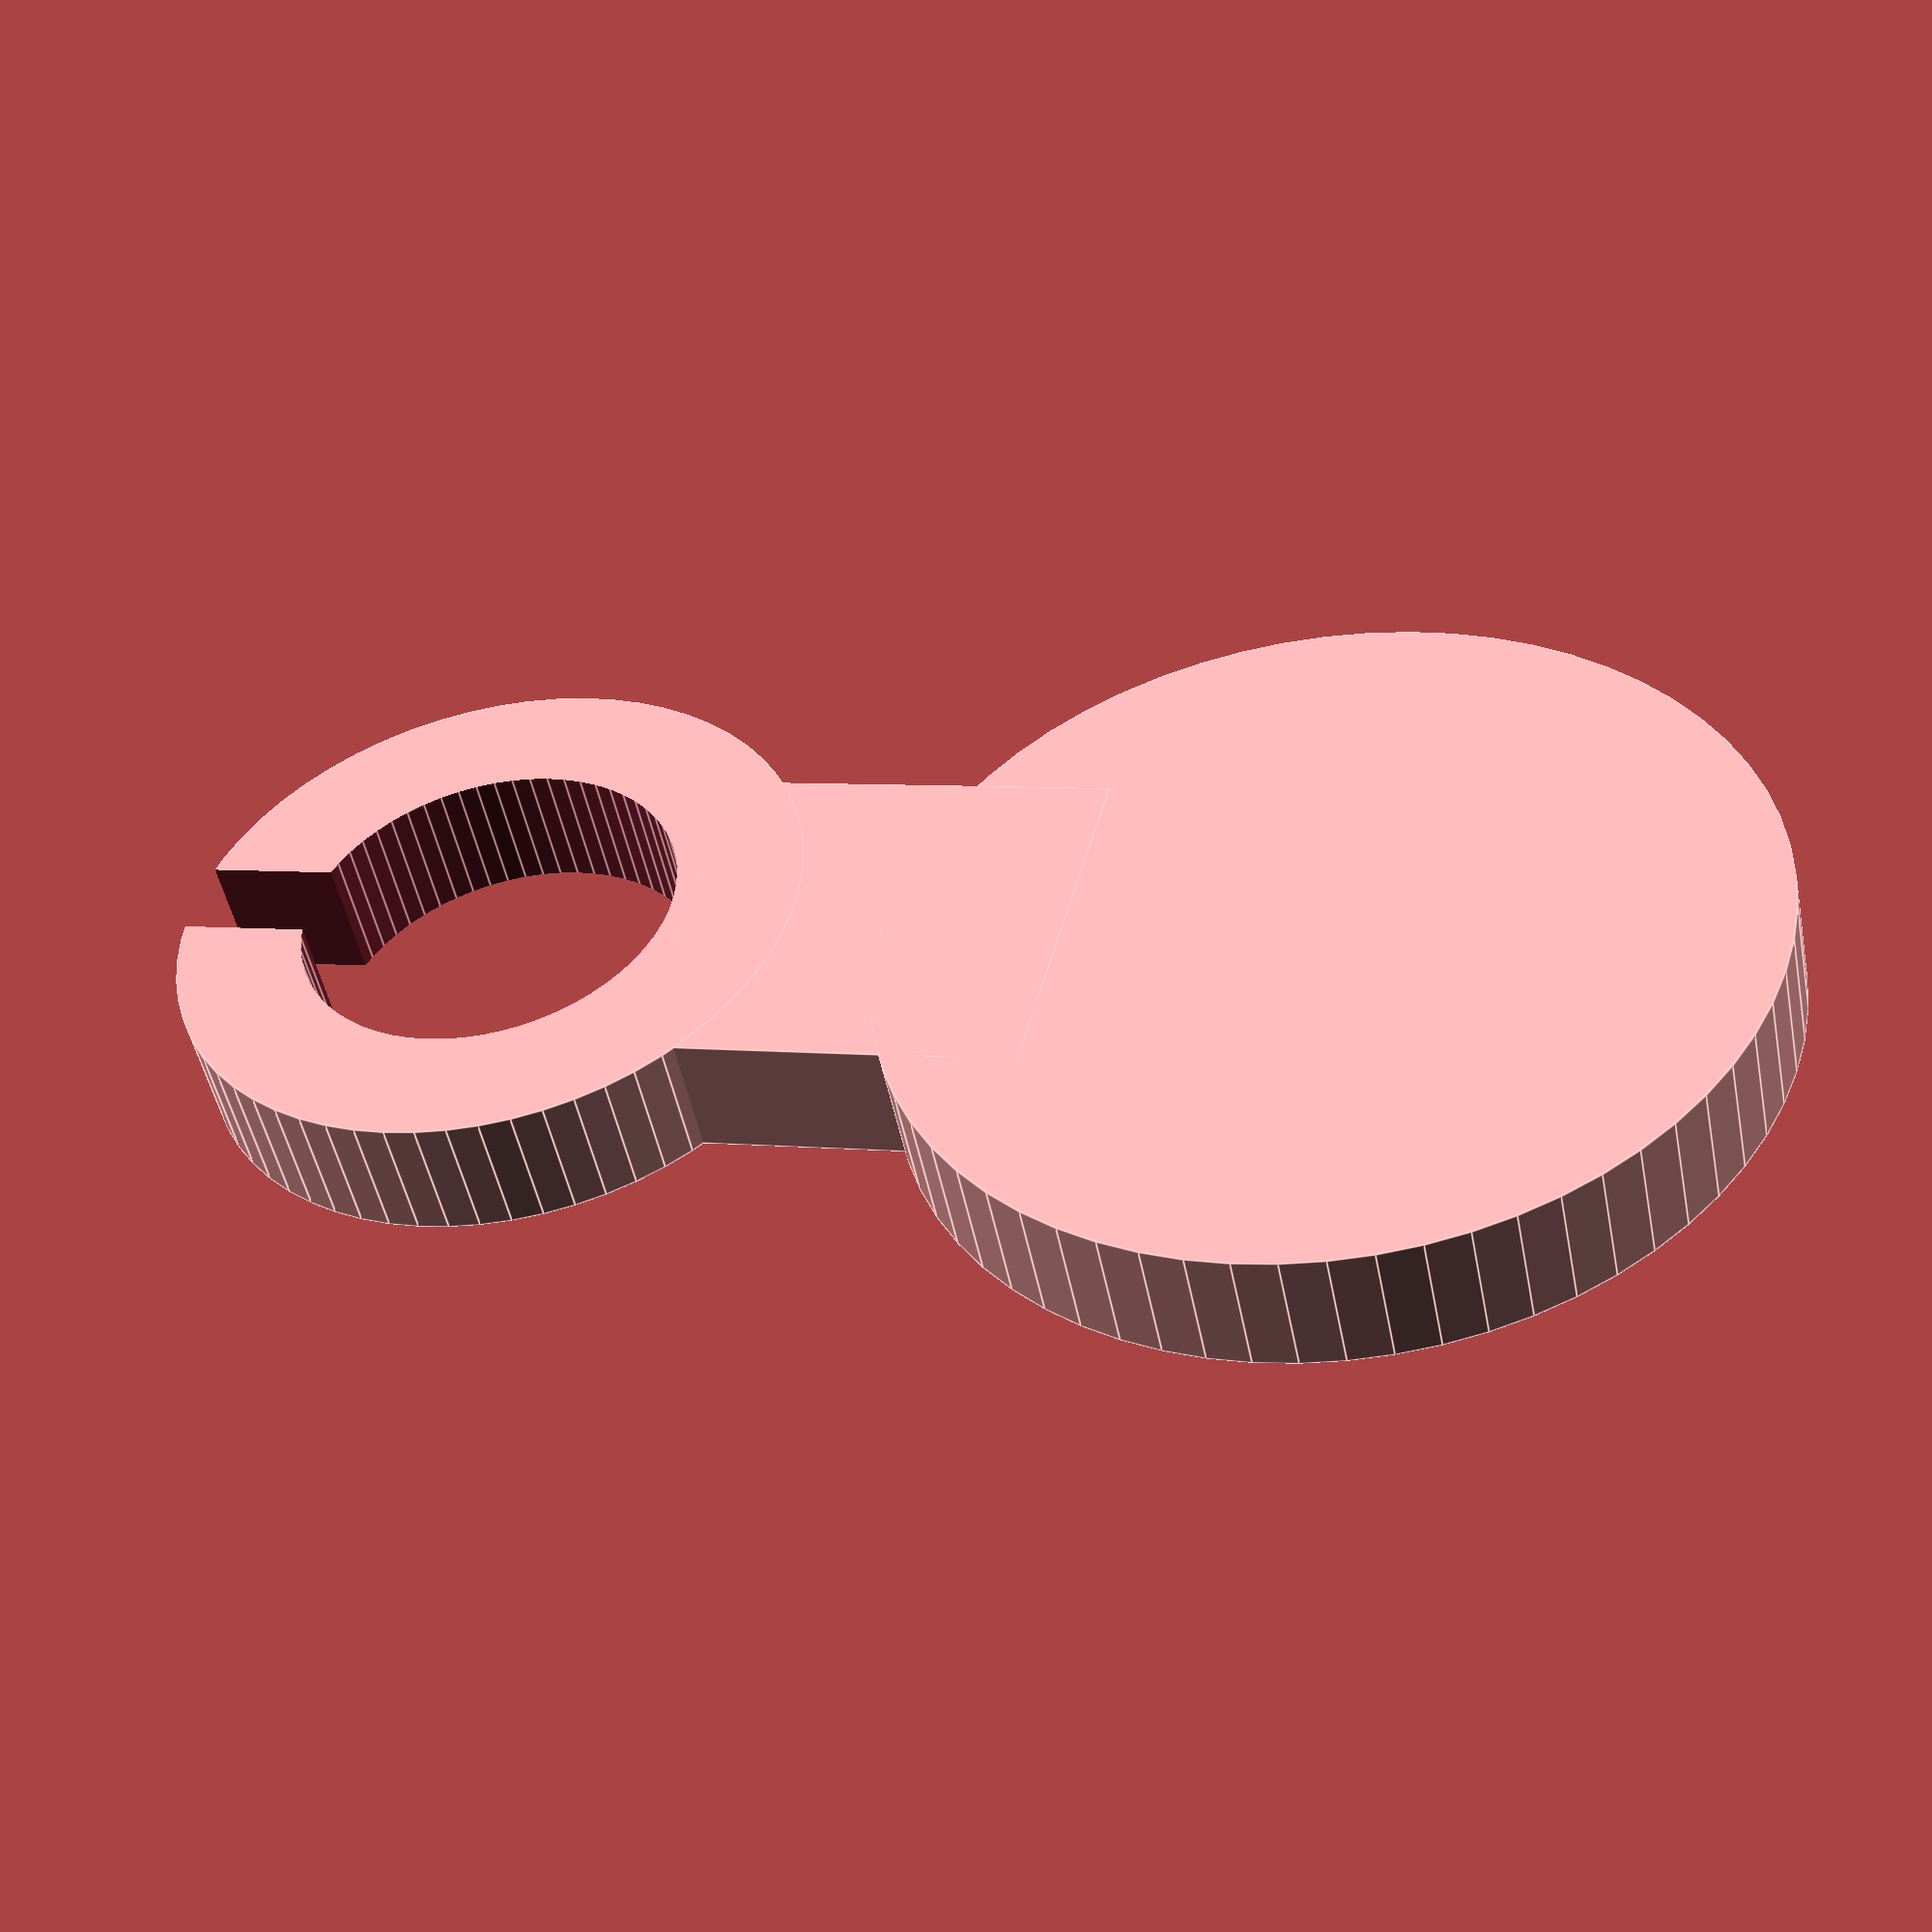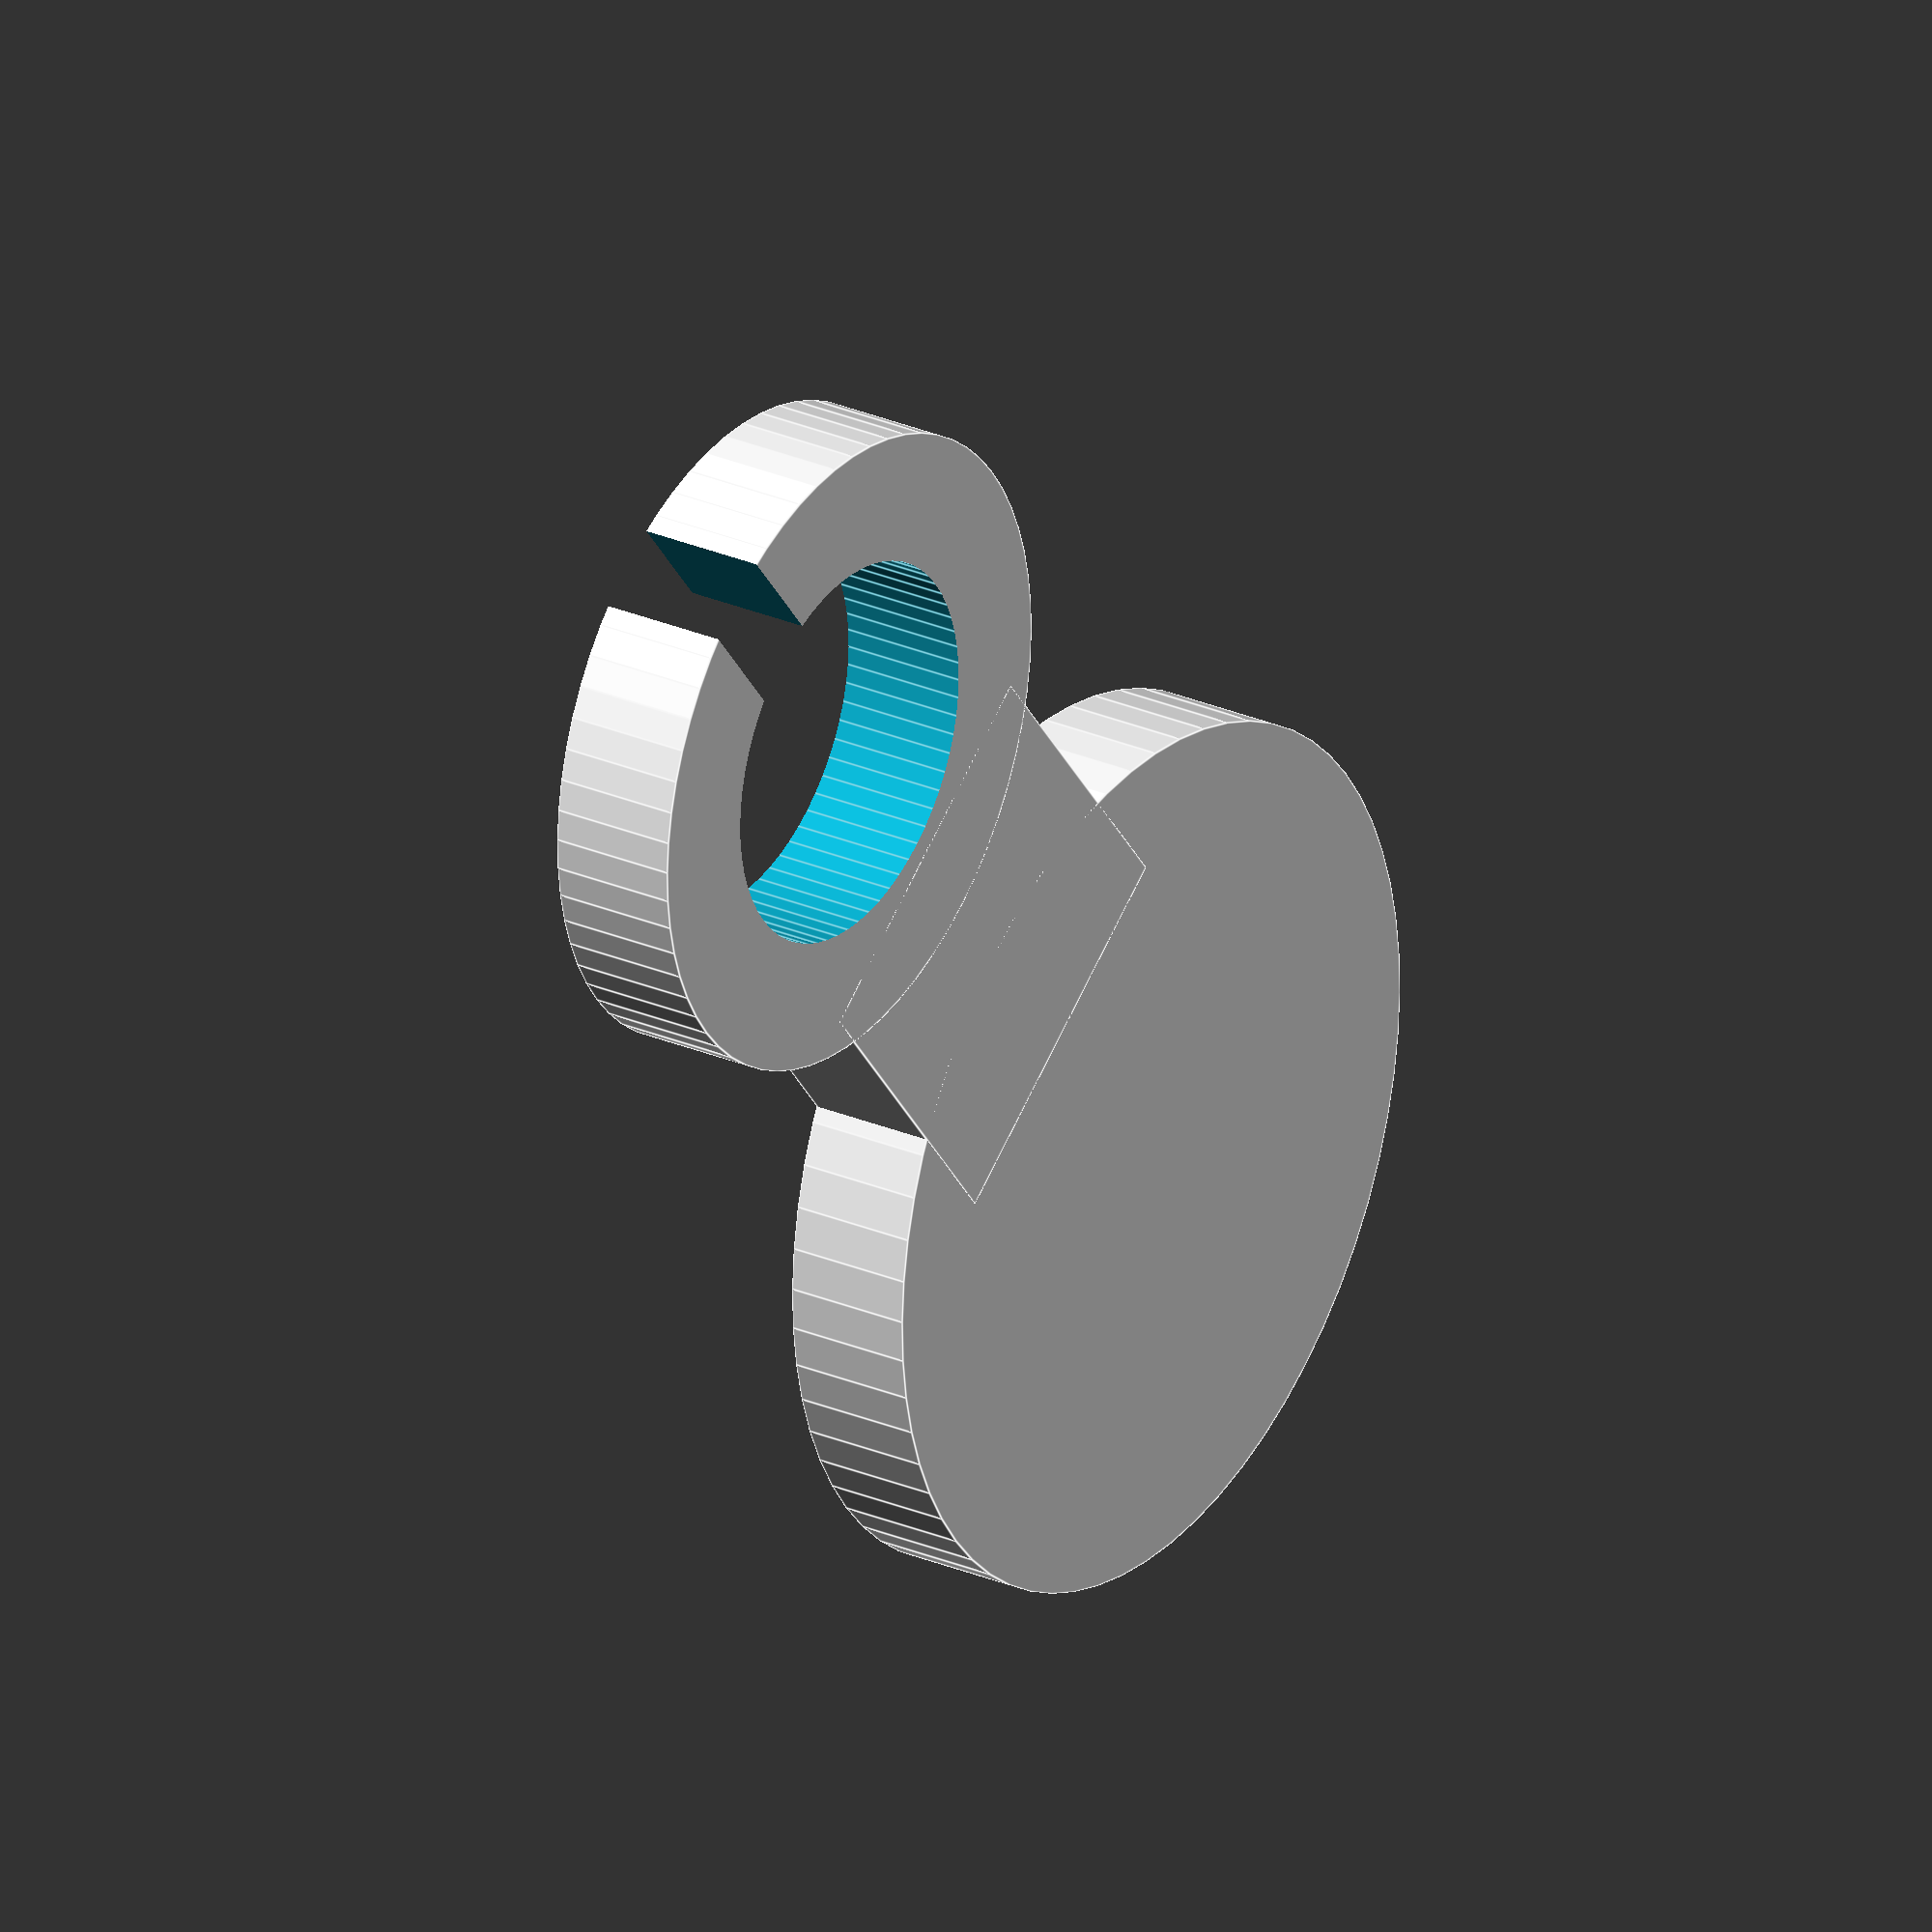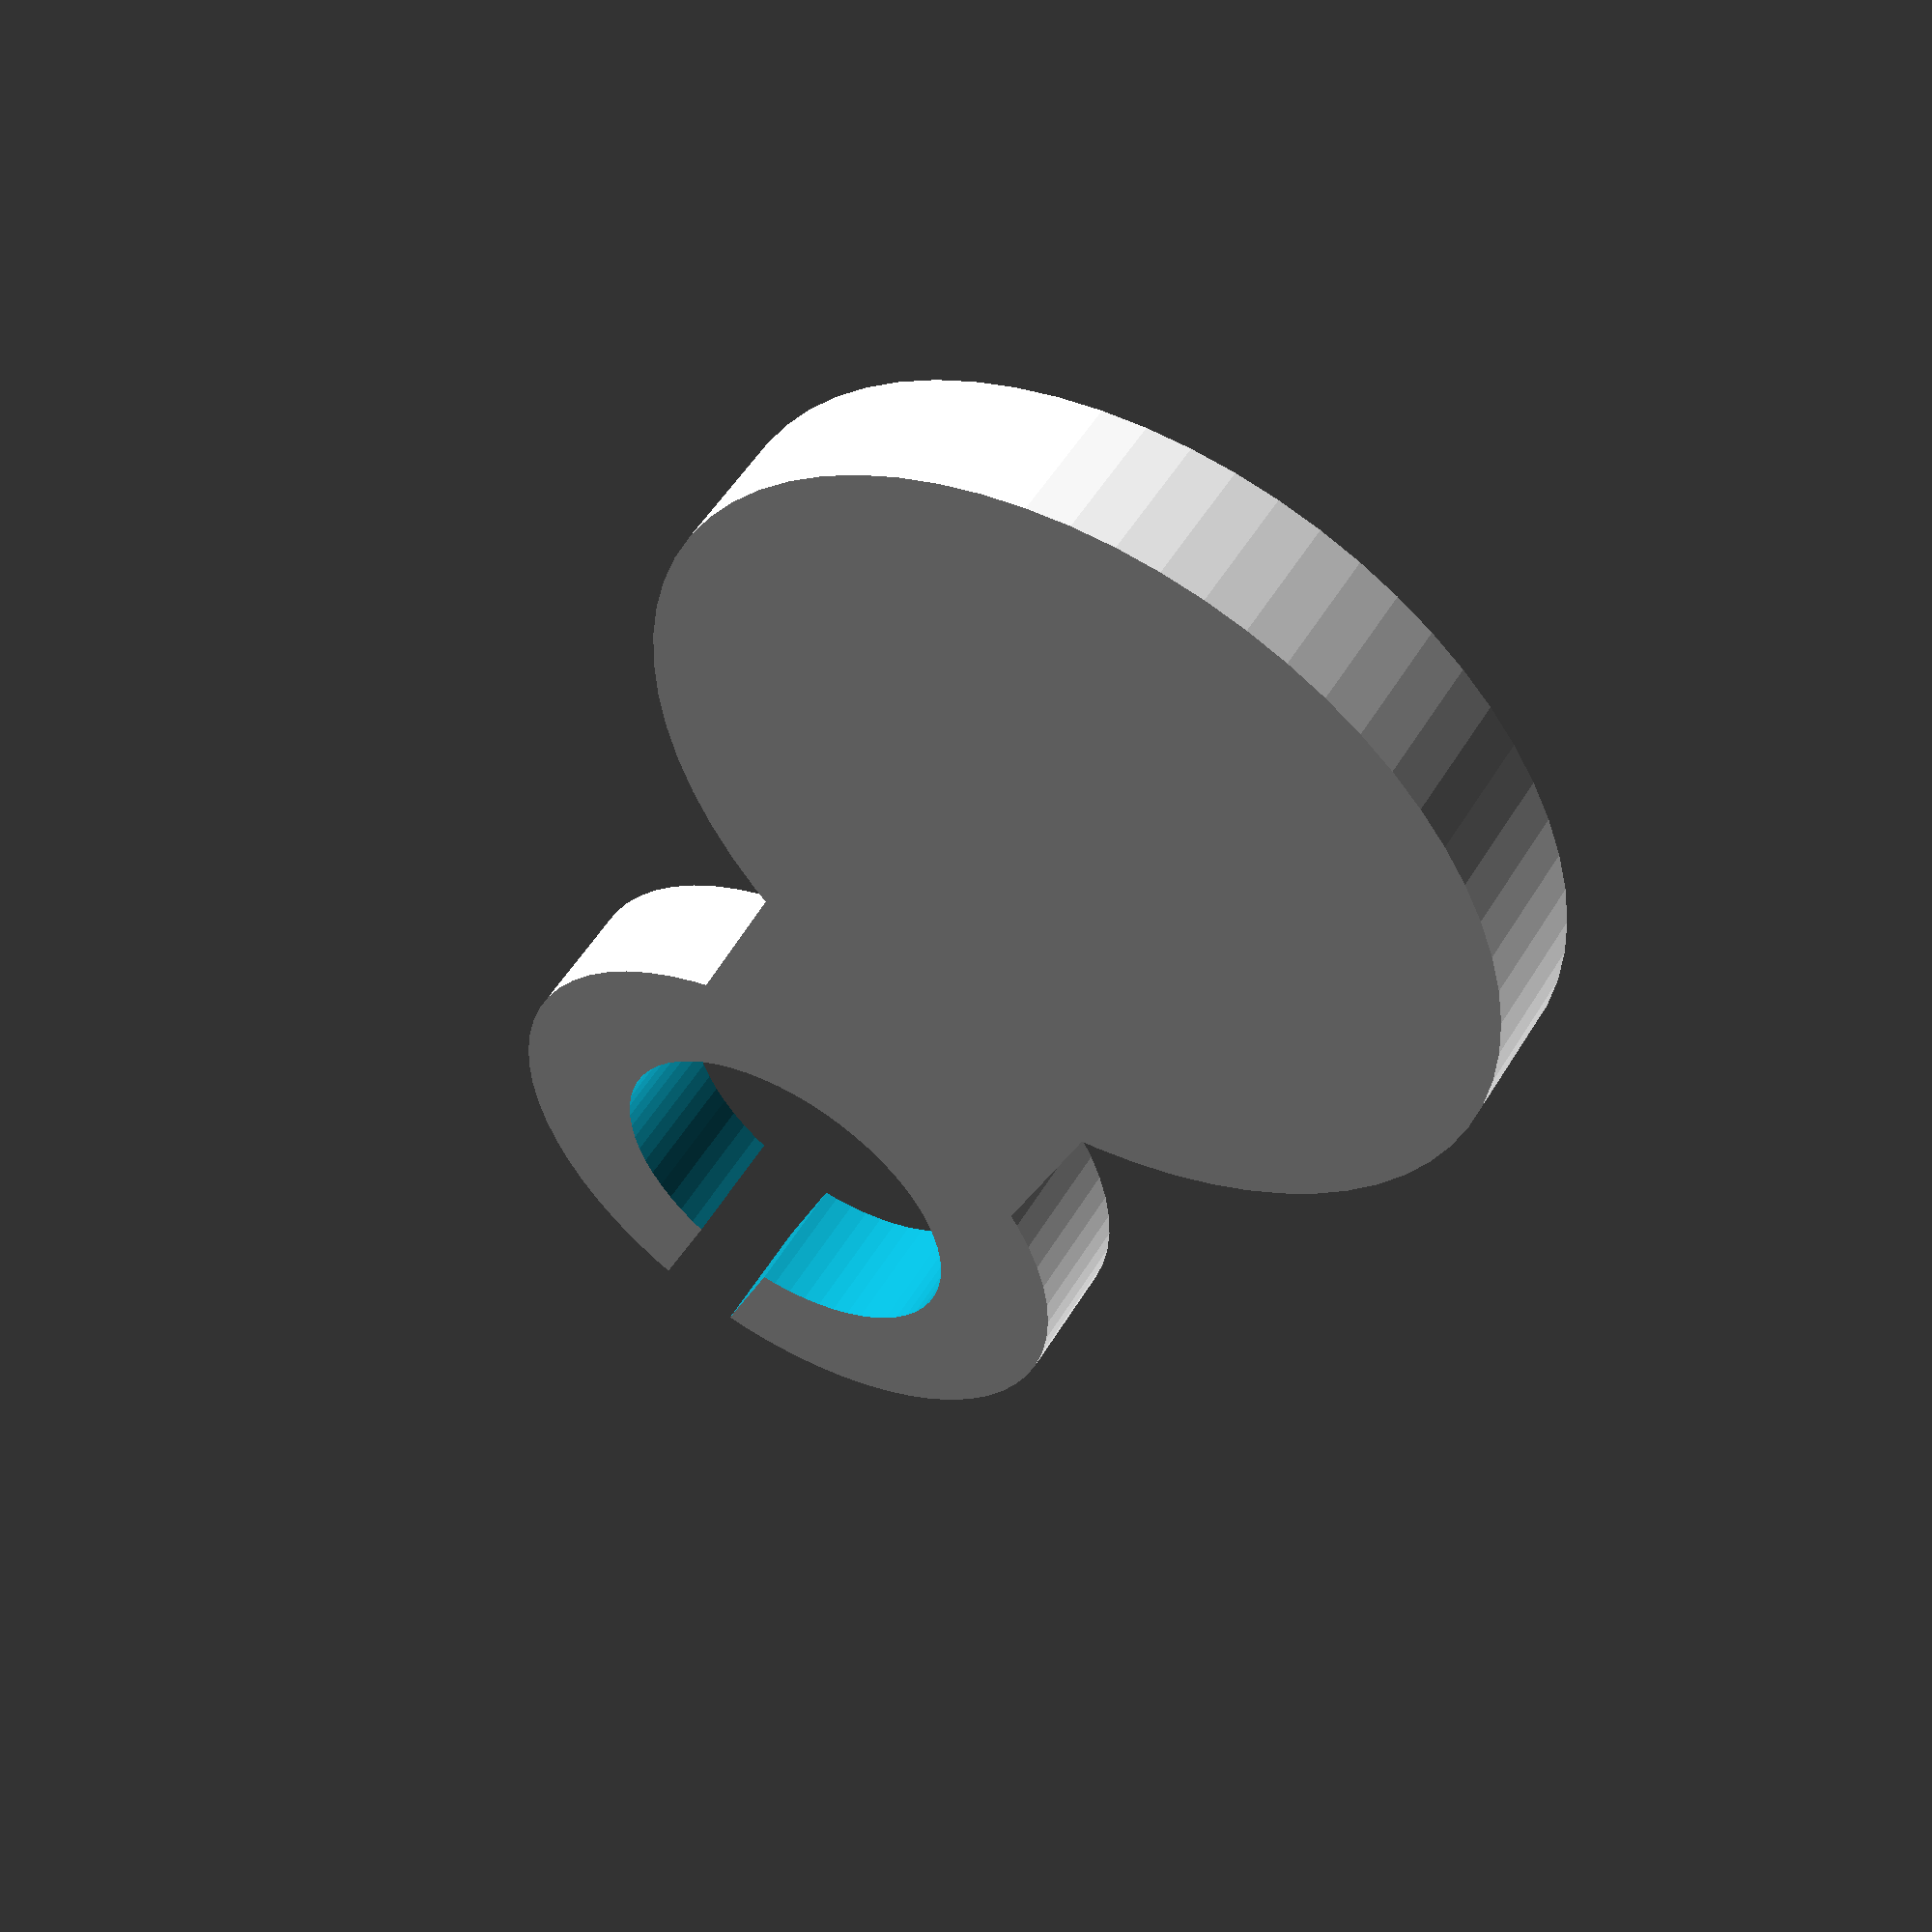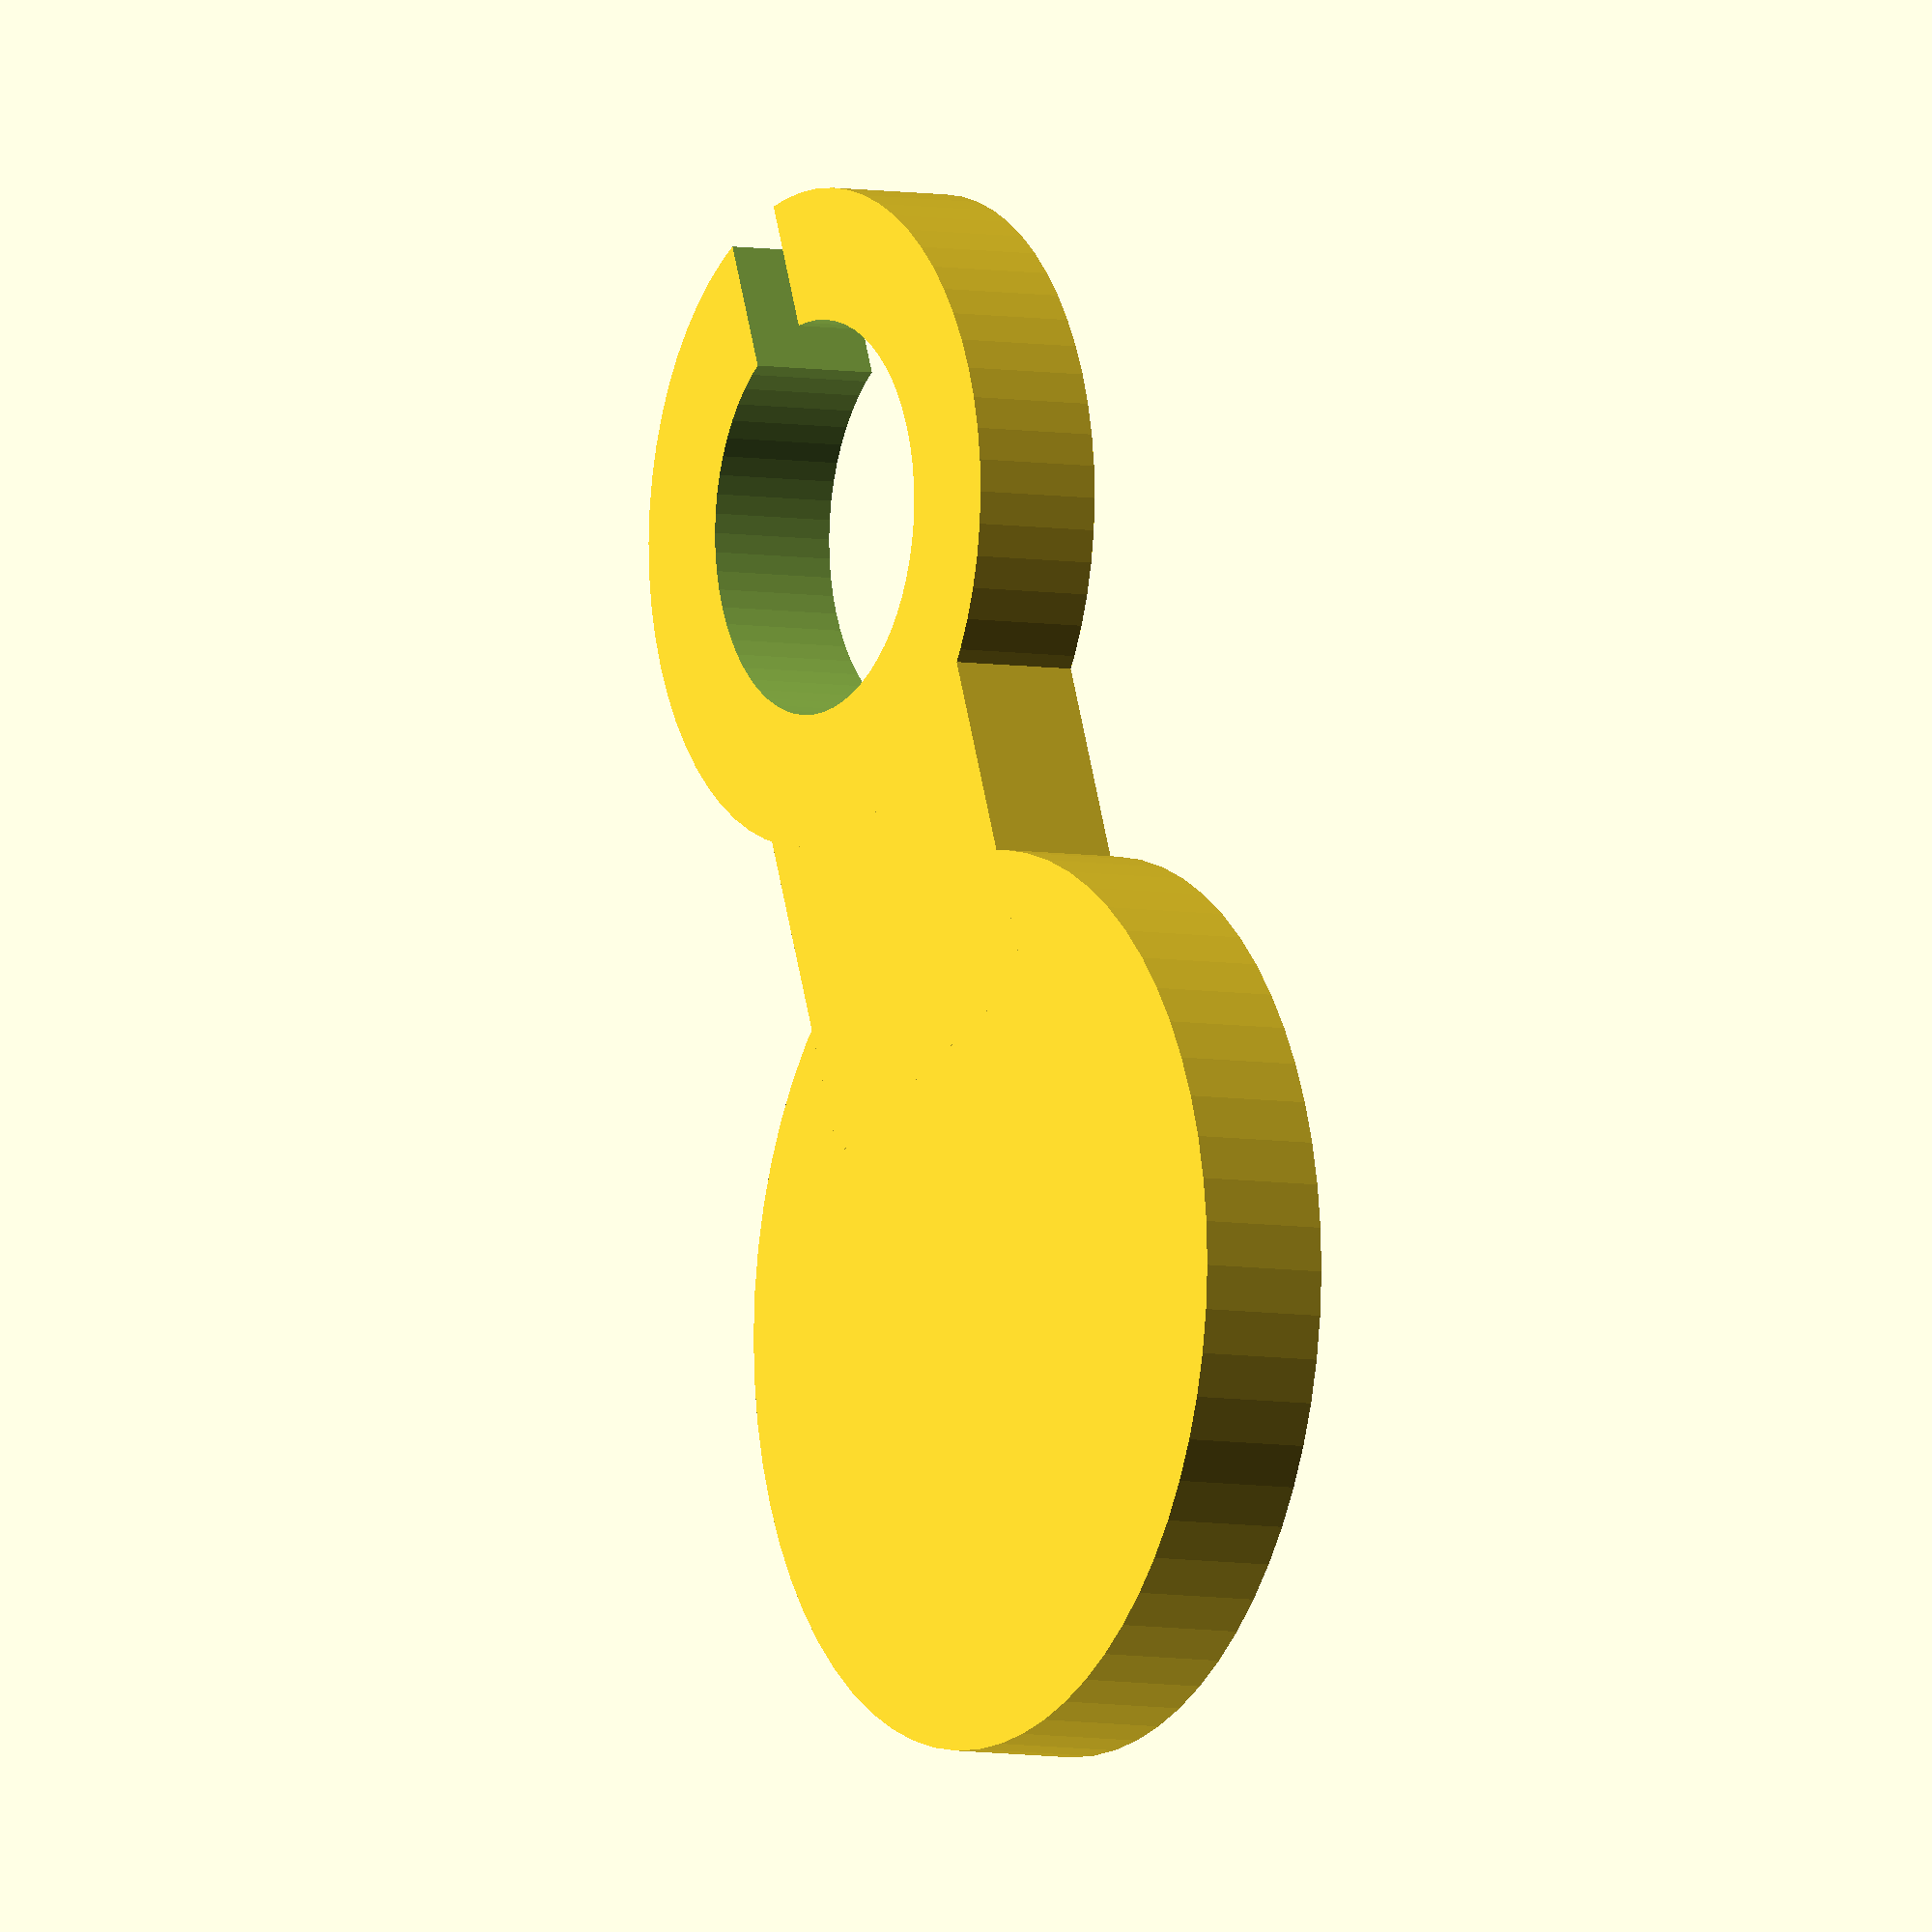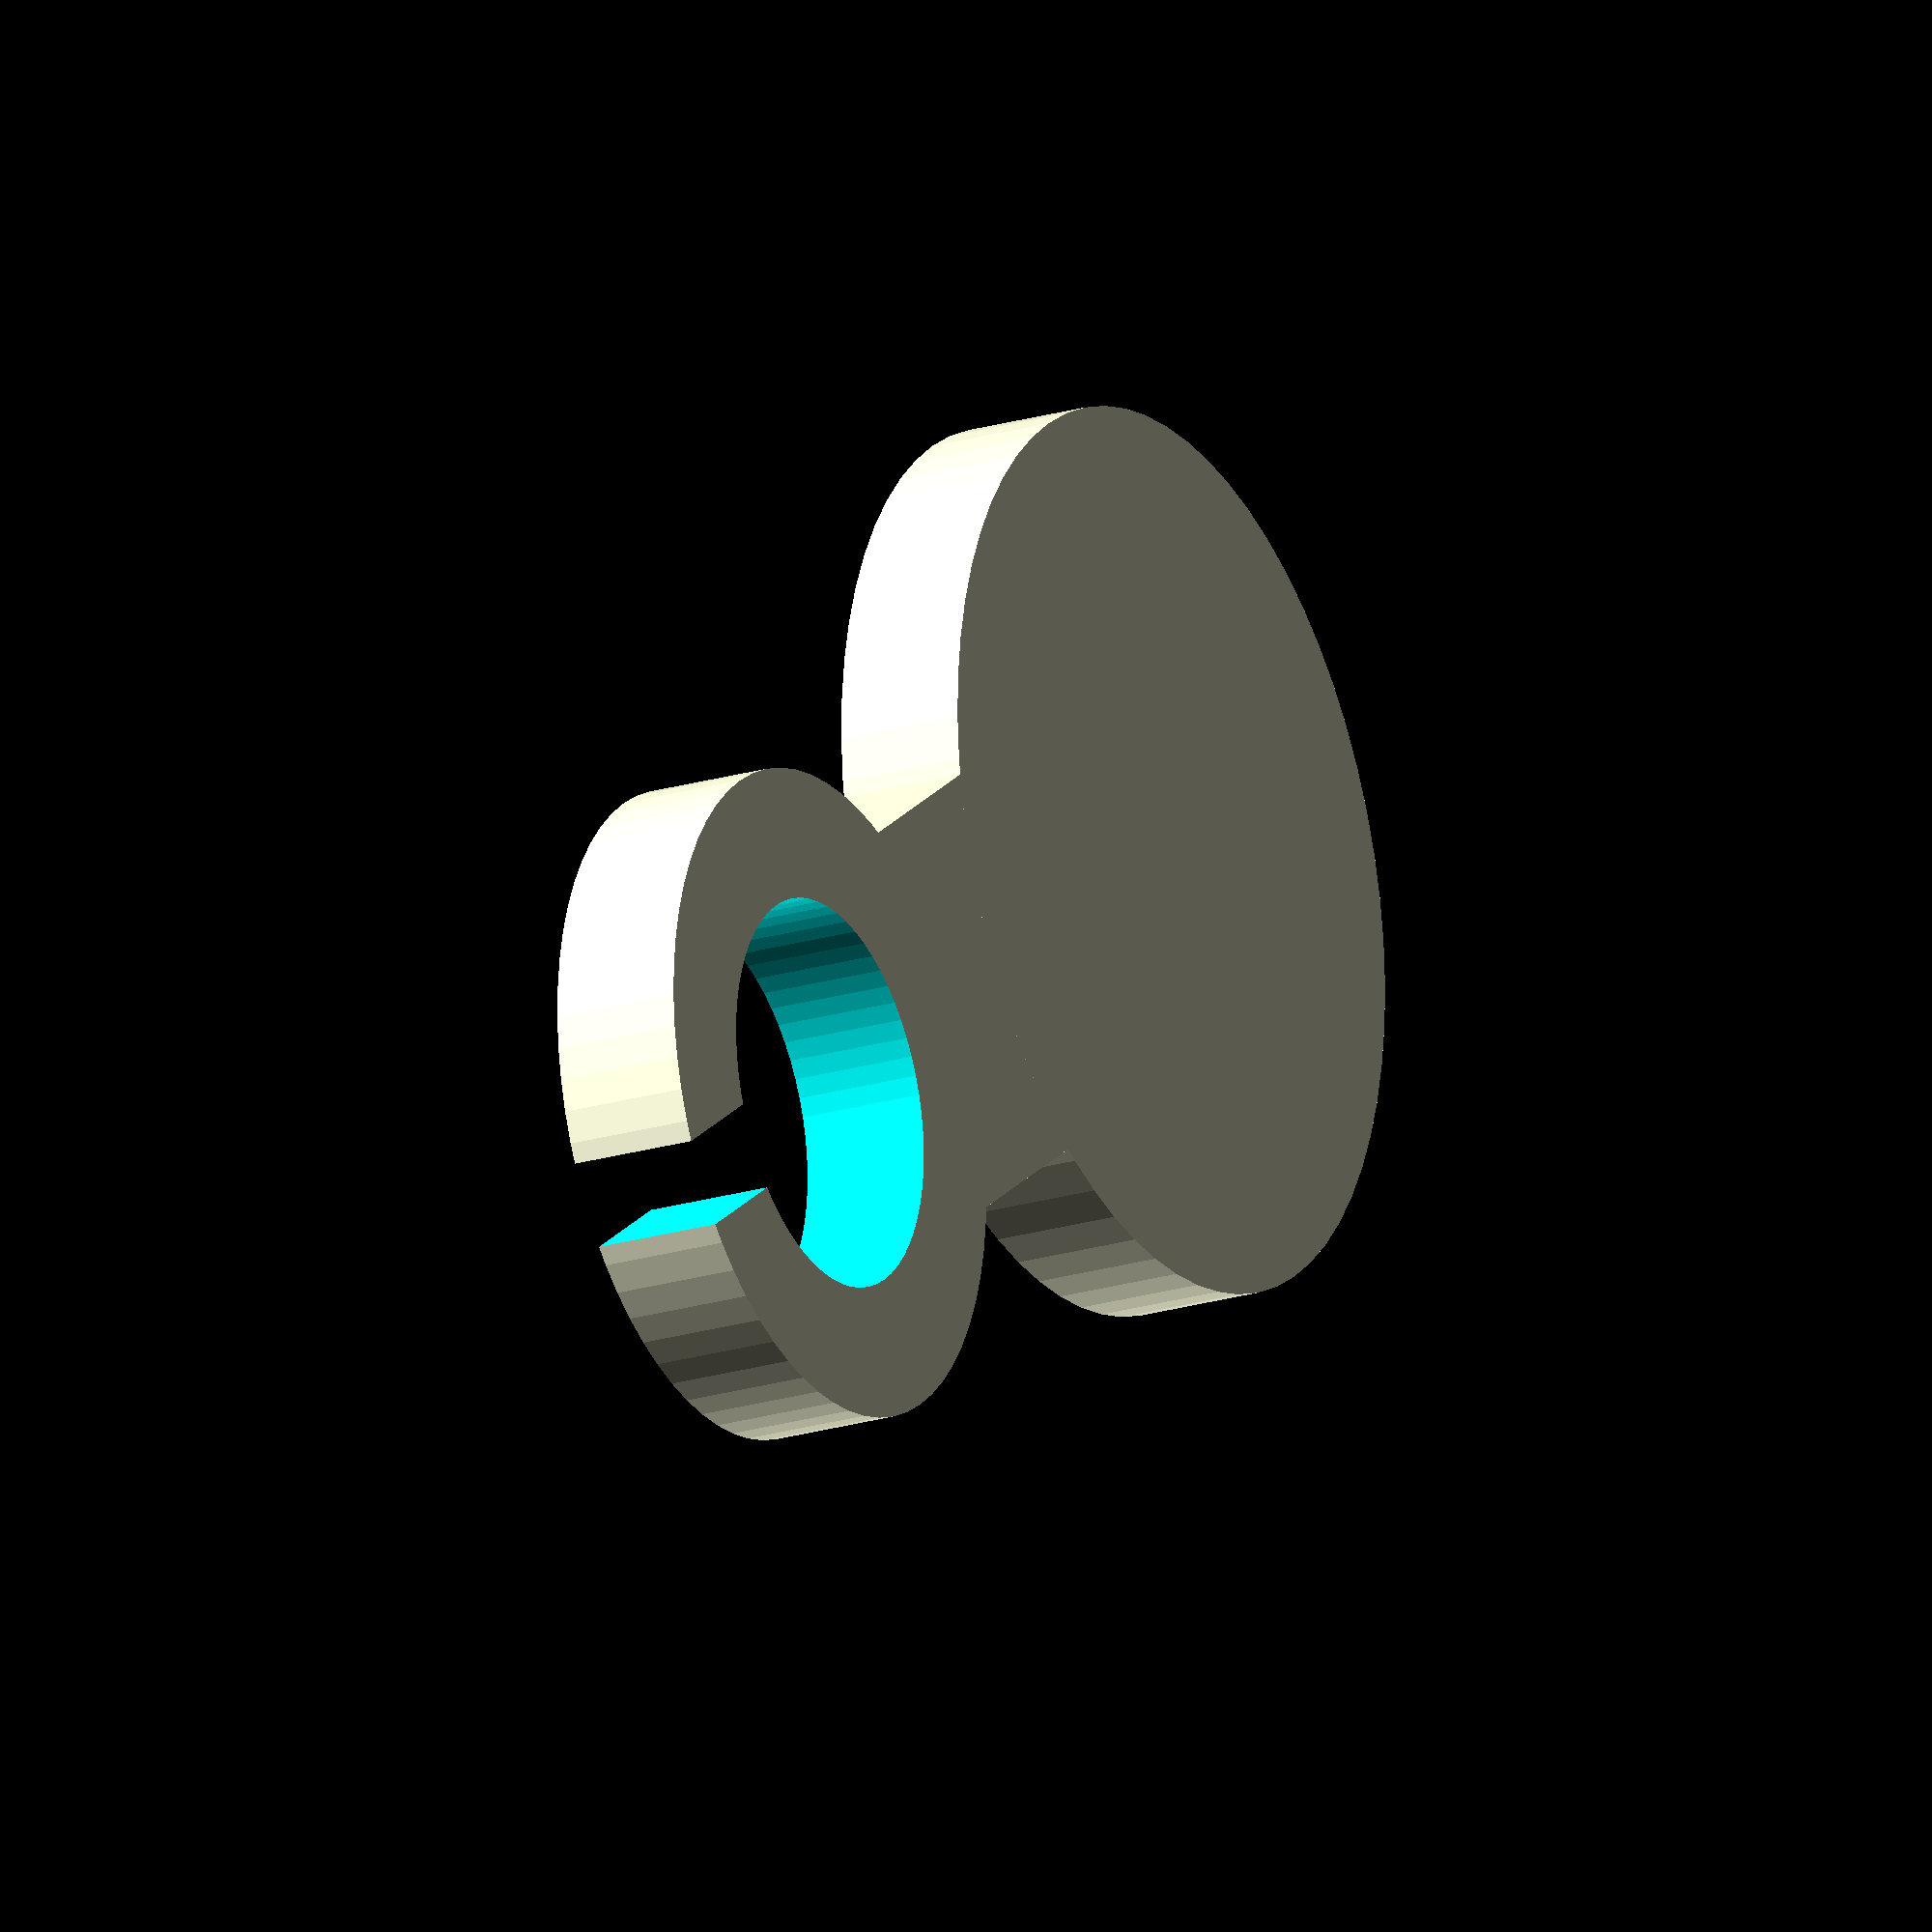
<openscad>
// Thickness
thickness = 3;

// Quality of spheres
$fn = 64; // [16:128]

union() {
  // Main coin part
  cylinder(d=20.5, h=thickness);

  // Bar between coin and grip
  translate([6,-4.5,0]) cube([9,9,thickness]);

  // Grip
  translate([20,0,0]) difference() {
    cylinder(d=15, h=thickness);
    translate([0,0,-1]) cylinder(d=9, h=thickness+2);

    // Cut out of ring
    translate([3.5,-1,-1]) cube([5,2,thickness+2]);
  }
}

</openscad>
<views>
elev=48.3 azim=345.6 roll=191.0 proj=p view=edges
elev=152.8 azim=51.6 roll=236.5 proj=o view=edges
elev=306.6 azim=67.7 roll=210.6 proj=p view=solid
elev=185.8 azim=68.0 roll=120.2 proj=o view=wireframe
elev=201.2 azim=324.9 roll=241.7 proj=o view=solid
</views>
